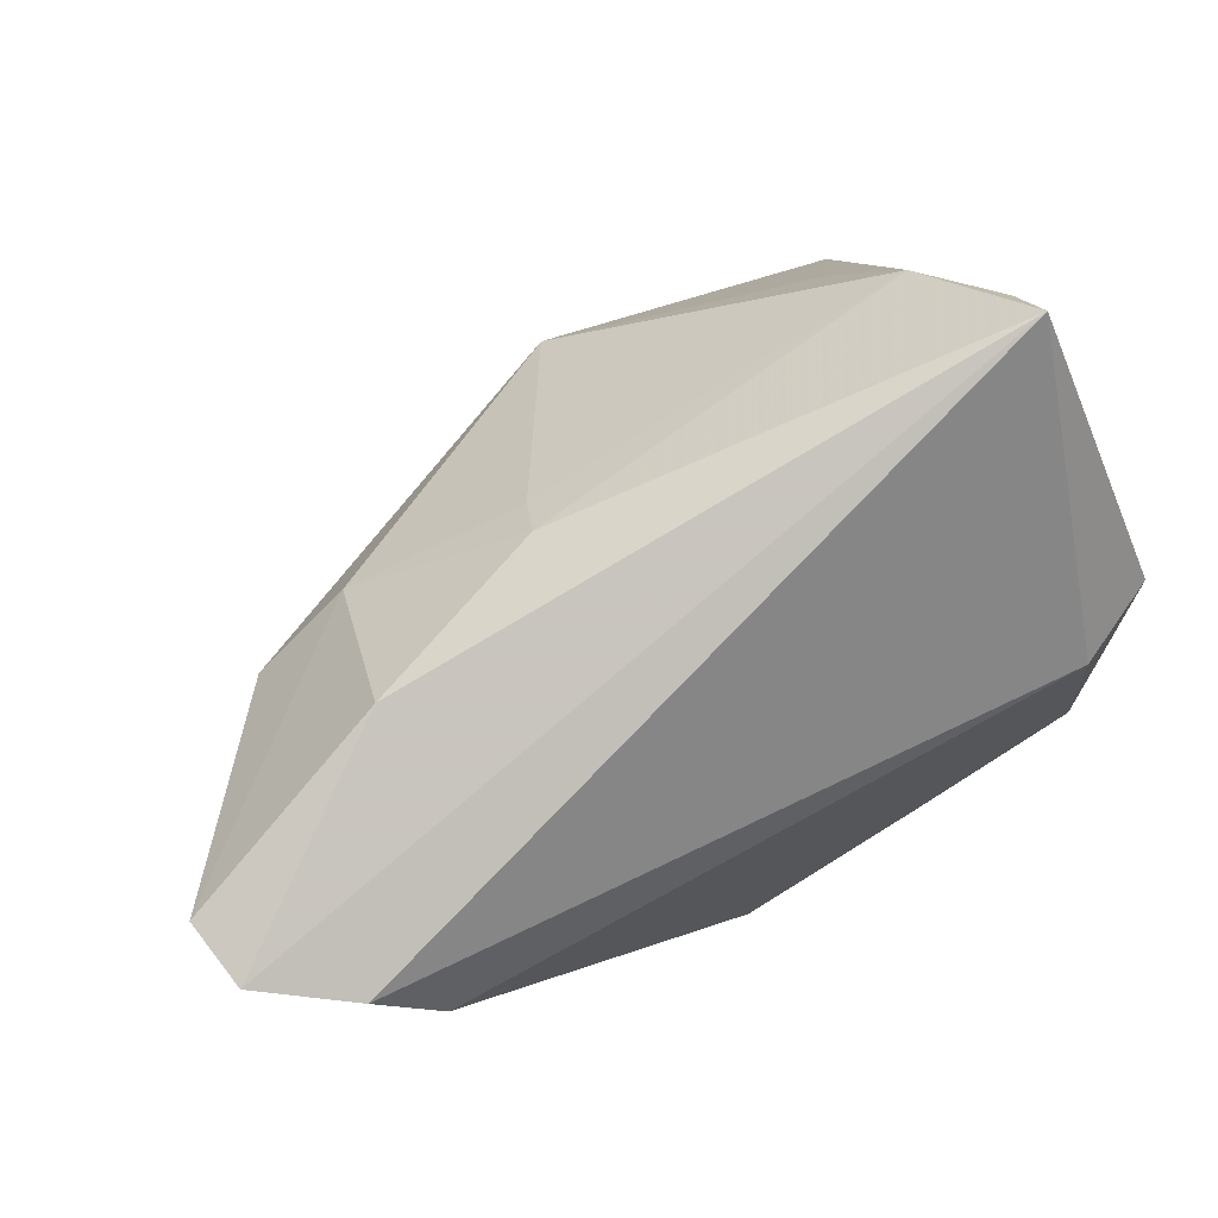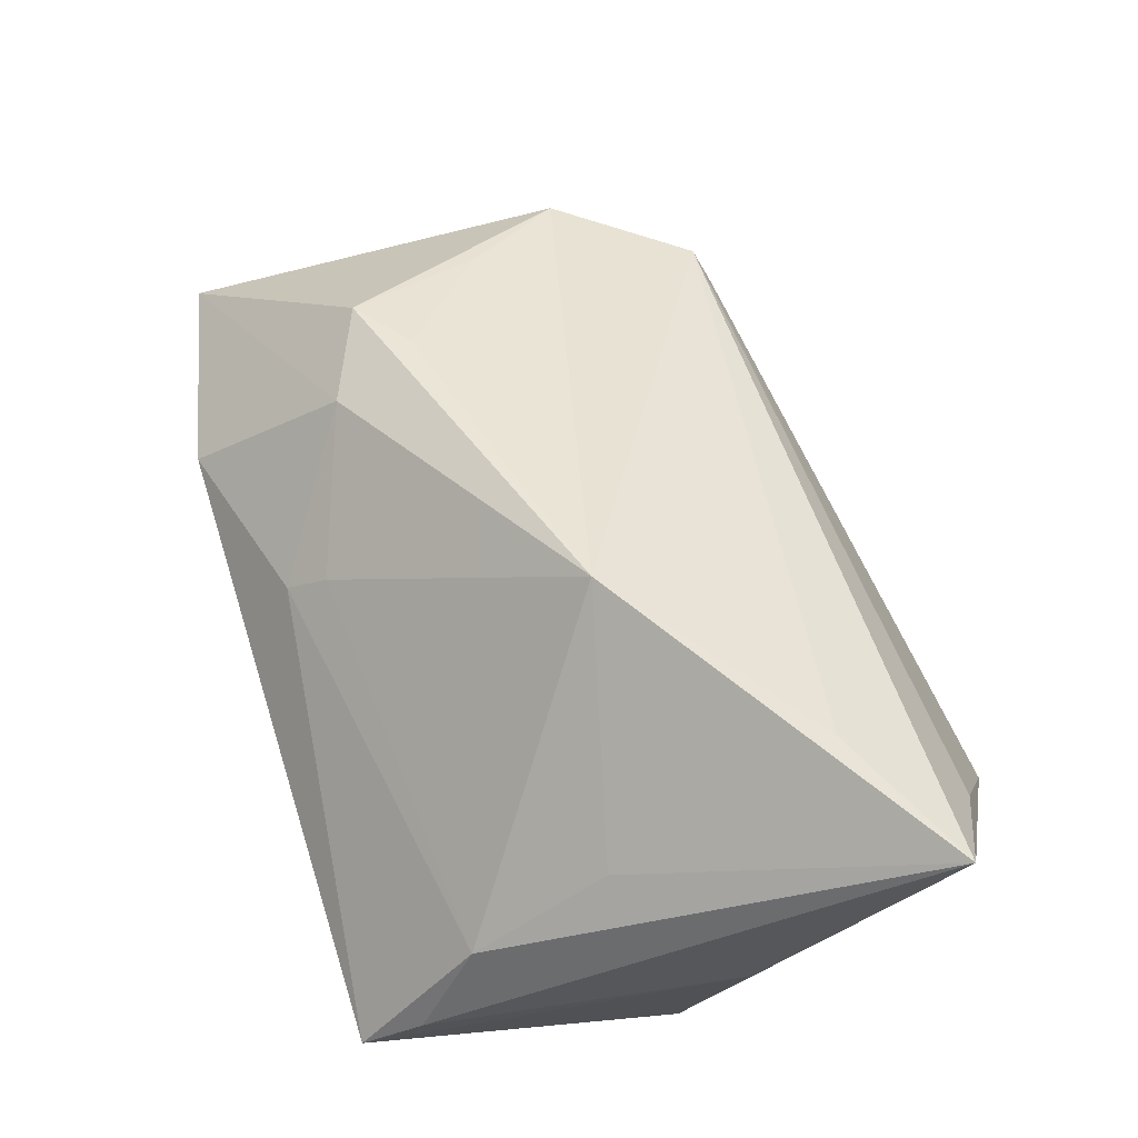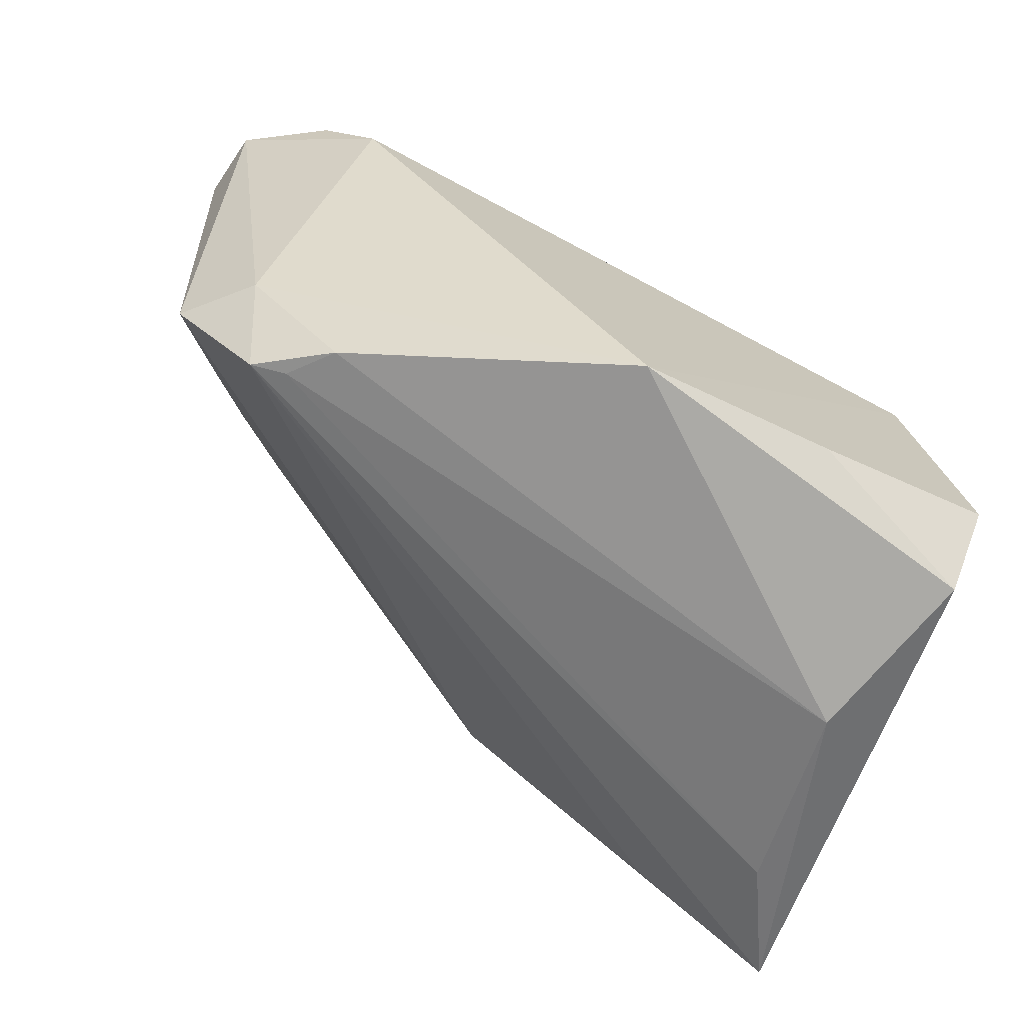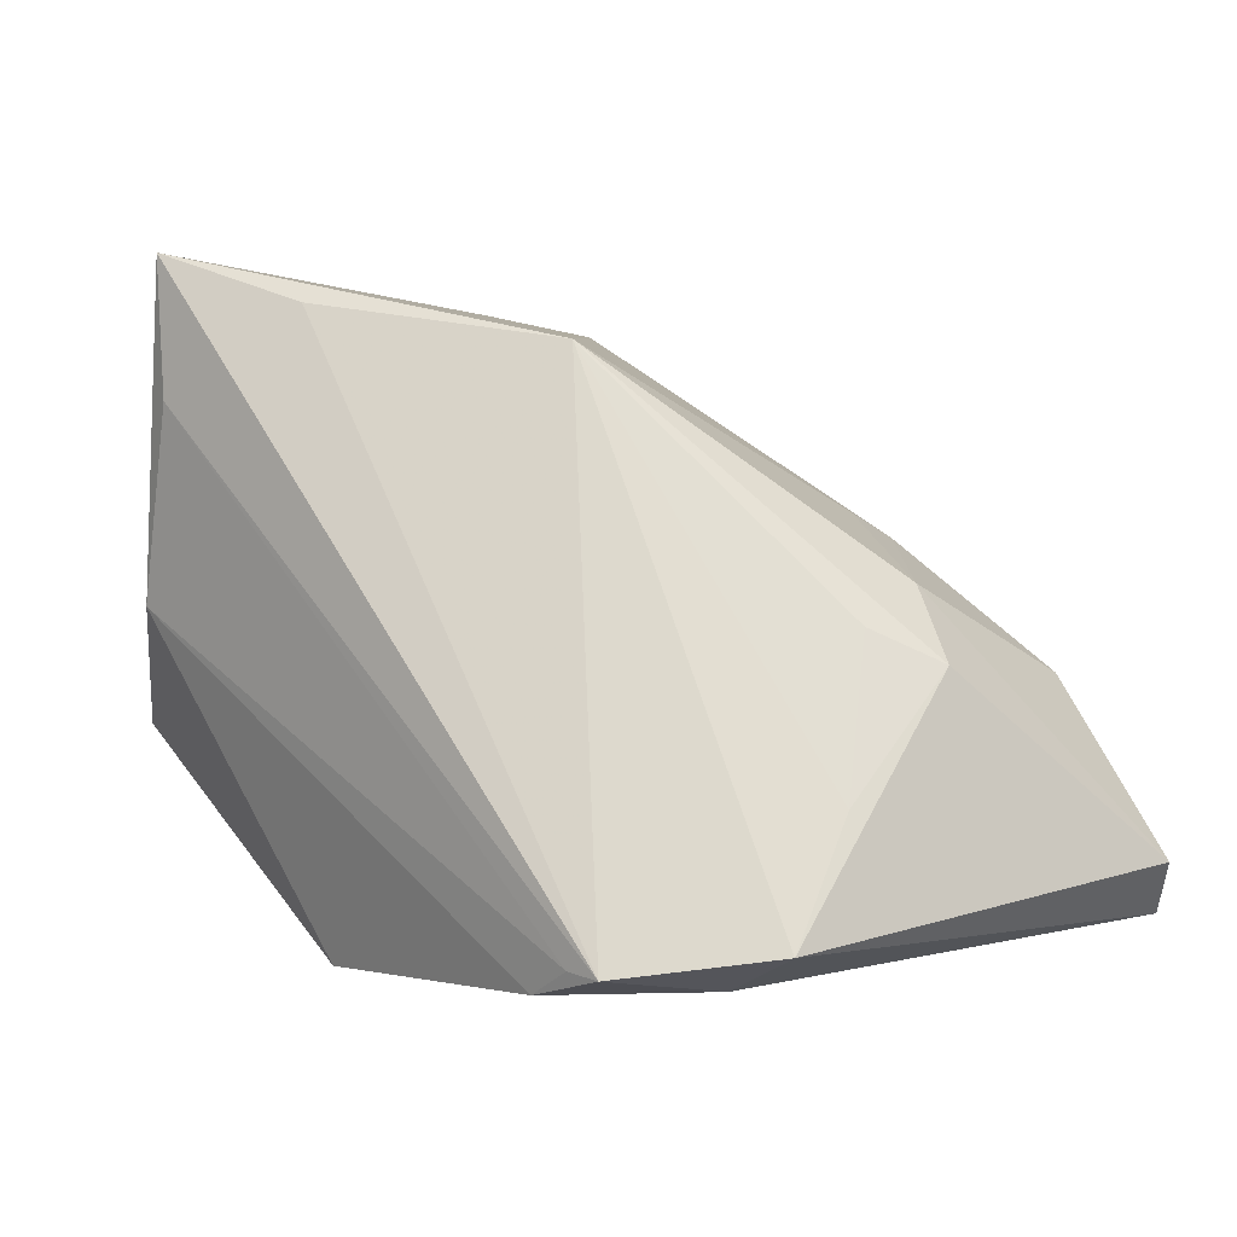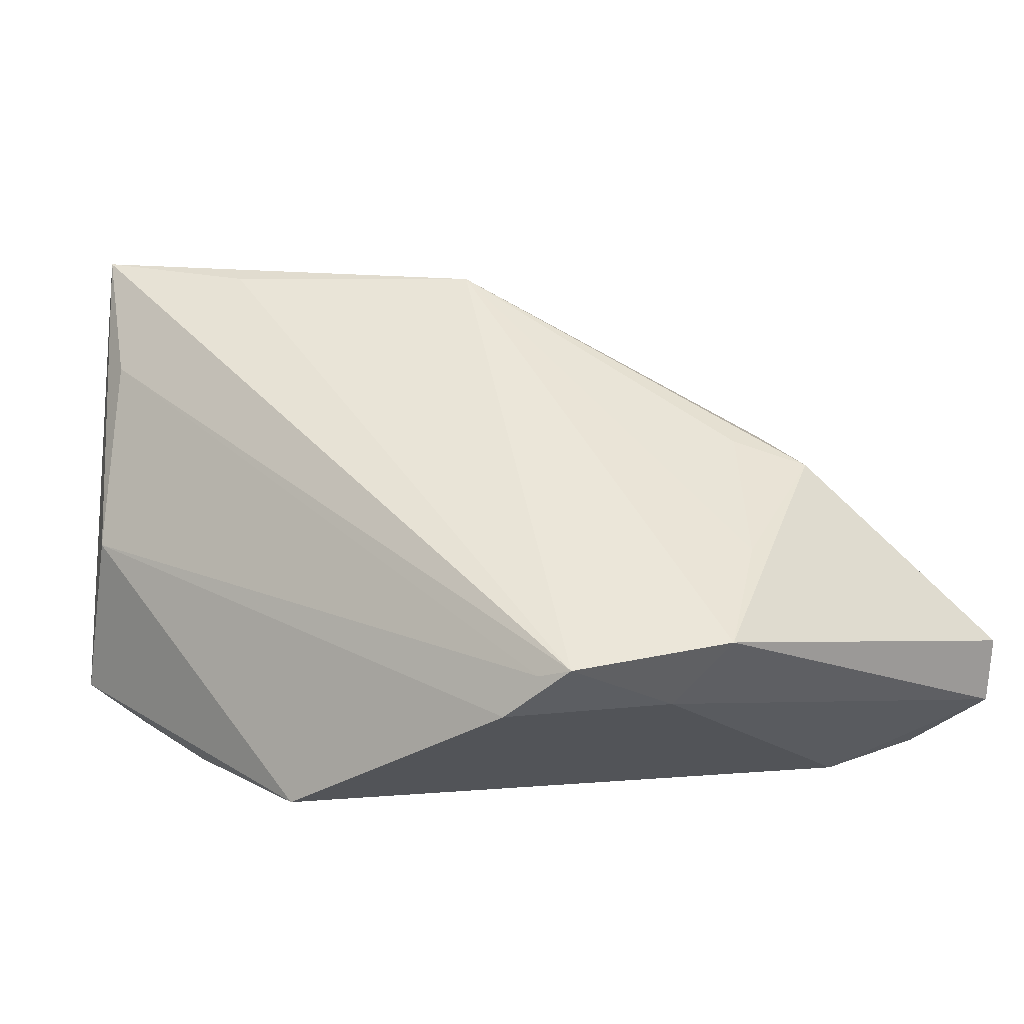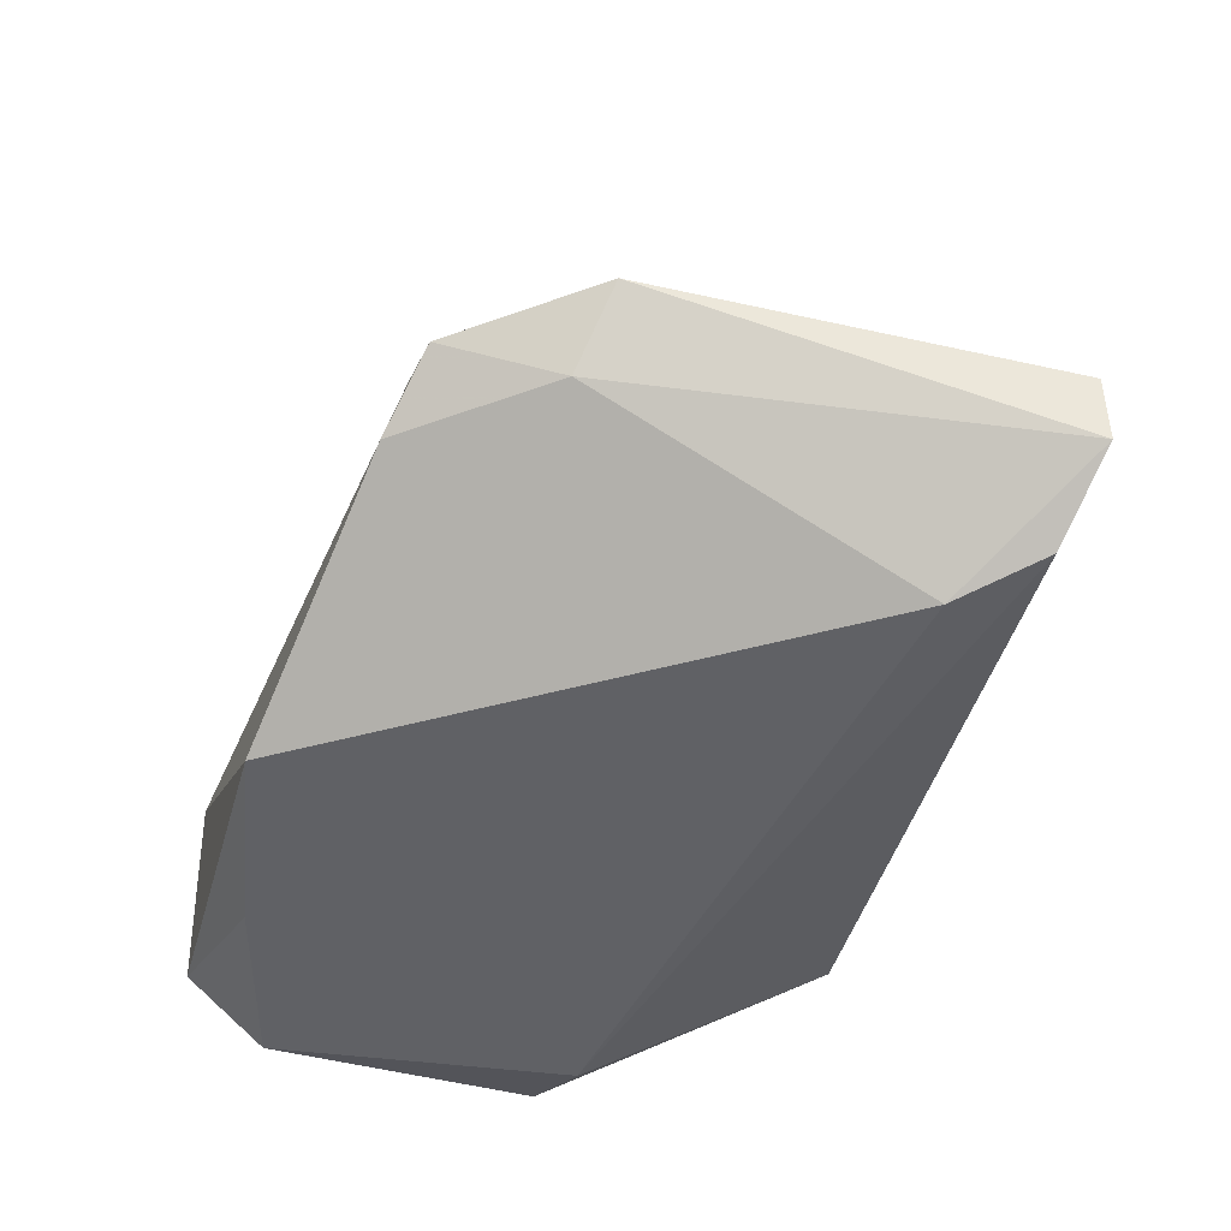
<metadata>
{"format":"obj","ext":"obj","renderer":"f3d","projection":"perspective","resolution":1024,"background":"white","views":[{"elev":74.6,"azim":149.8,"up":"+Y"},{"elev":75.5,"azim":-107.2,"up":"+Z"},{"elev":-72.5,"azim":153.8,"up":"+Y"},{"elev":33.4,"azim":55.6,"up":"+Z"},{"elev":8.8,"azim":45.3,"up":"+Z"},{"elev":-48.8,"azim":75.2,"up":"+Z"}]}
</metadata>
<code>
v -0.03228 0.0235 0.01598
v 0.01198 0.02721 0.01291
v 0.04633 -0.01369 -0.008891
v 0.0305 0.02047 0.01617
v -0.02958 0.007893 0.02437
v 0.05711 0.03284 -0.00723
v -0.04275 -0.003969 0.01036
v -0.0366 0.03795 0.001799
v 0.03924 -0.02729 -0.004742
v 0.04311 -0.02627 -0.003683
v -0.04139 0.004242 -0.01919
v -0.04043 -0.0259 0.03686
v 0.04714 0.03055 -0.02102
v 0.03457 0.01056 0.0169
v 0.006266 -0.03493 -0.024
v -0.02445 -0.01736 0.03521
v -0.03084 0.006572 -0.024
v 0.0413 0.0157 0.01425
v -0.03709 0.0309 0.006587
v 0.04132 0.02185 -0.024
v -0.02896 -0.03641 0.002334
v -0.03539 -0.02621 -0.02351
v 0.03388 0.03795 0.0004736
v -0.03271 -0.03023 0.02389
v 0.03553 -0.02894 -0.009598
v 0.04603 0.0001111 0.006499
v -0.0434 0.003363 -0.006024
v -0.001674 0.001027 0.03533
v 0.01348 0.03175 0.008928
v 0.05272 -0.01107 -0.001436
v -0.01558 -0.03141 -0.02374
v -0.03418 -0.03523 -0.01676
v 0.05606 0.03327 -0.01476
f 33 8 23
f 12 10 16
f 16 28 12
f 10 28 16
f 7 27 12
f 8 27 7
f 8 17 11
f 11 27 8
f 11 17 22
f 22 27 11
f 13 8 33
f 33 20 13
f 13 17 8
f 13 20 17
f 24 10 12
f 12 21 24
f 17 20 15
f 12 1 19
f 19 1 8
f 19 7 12
f 8 7 19
f 12 28 5
f 5 1 12
f 28 1 5
f 29 23 8
f 8 1 29
f 30 28 10
f 30 26 28
f 26 30 18
f 32 15 21
f 32 21 12
f 12 27 32
f 32 27 22
f 21 15 25
f 22 17 31
f 17 15 31
f 31 32 22
f 15 32 31
f 2 1 28
f 2 29 1
f 28 18 4
f 4 2 28
f 23 29 4
f 29 2 4
f 28 26 14
f 14 18 28
f 26 18 14
f 33 23 6
f 6 30 33
f 6 18 30
f 23 4 6
f 6 4 18
f 9 25 10
f 21 25 9
f 10 24 9
f 9 24 21
f 3 15 20
f 3 25 15
f 3 20 33
f 10 25 3
f 33 30 3
f 3 30 10

</code>
